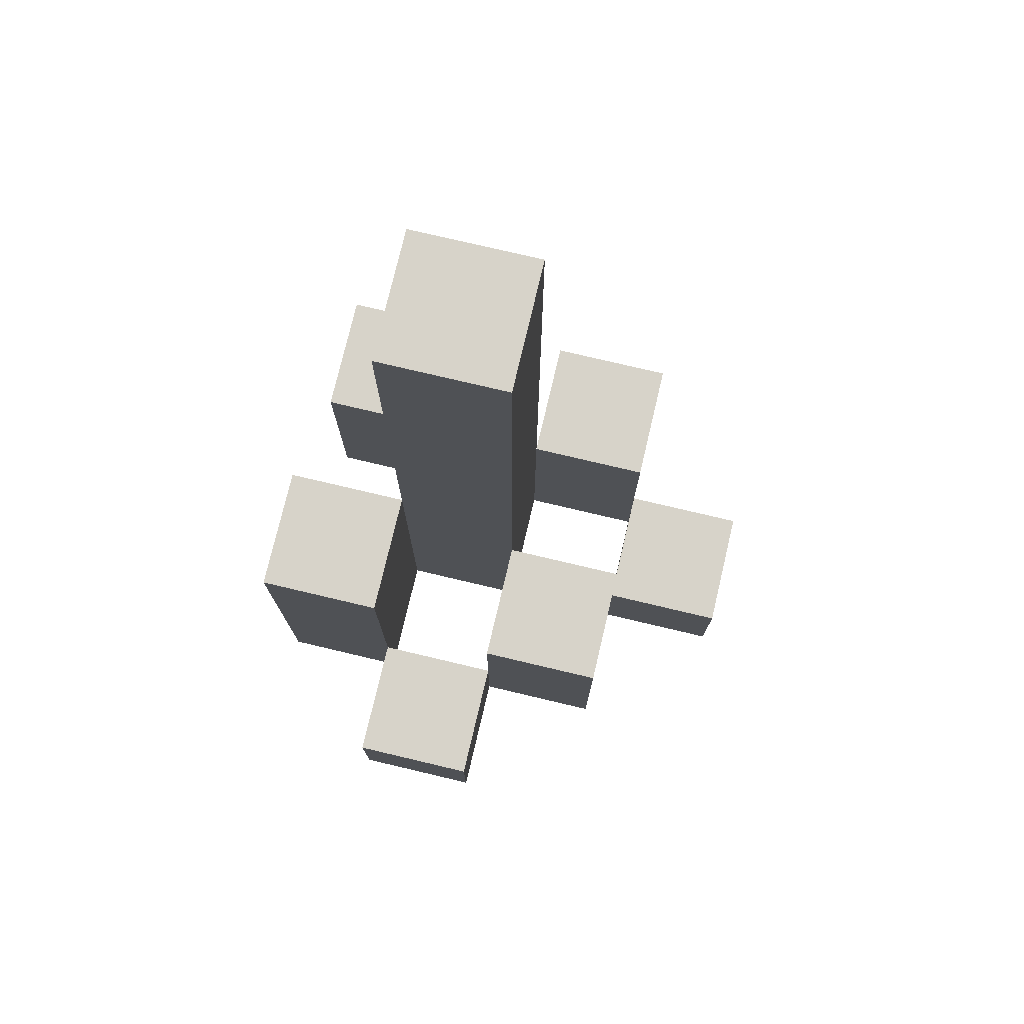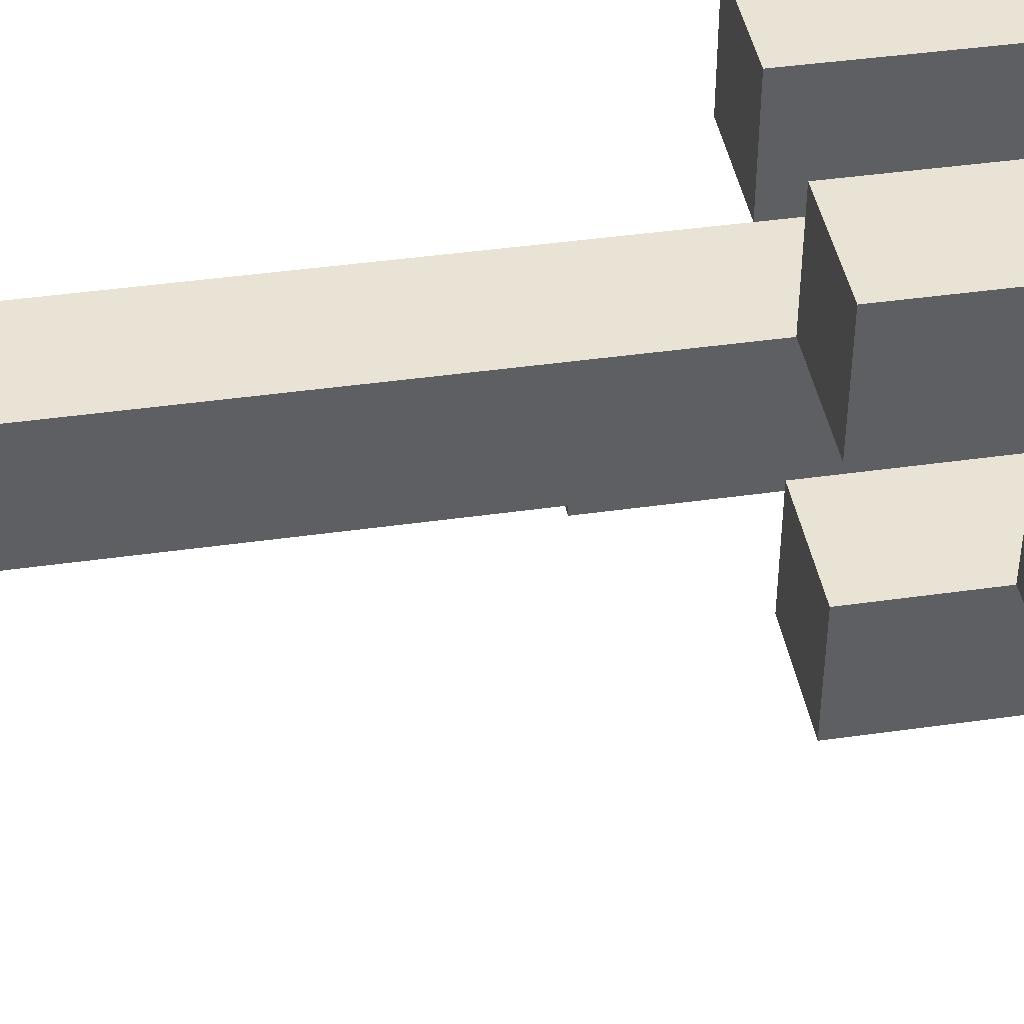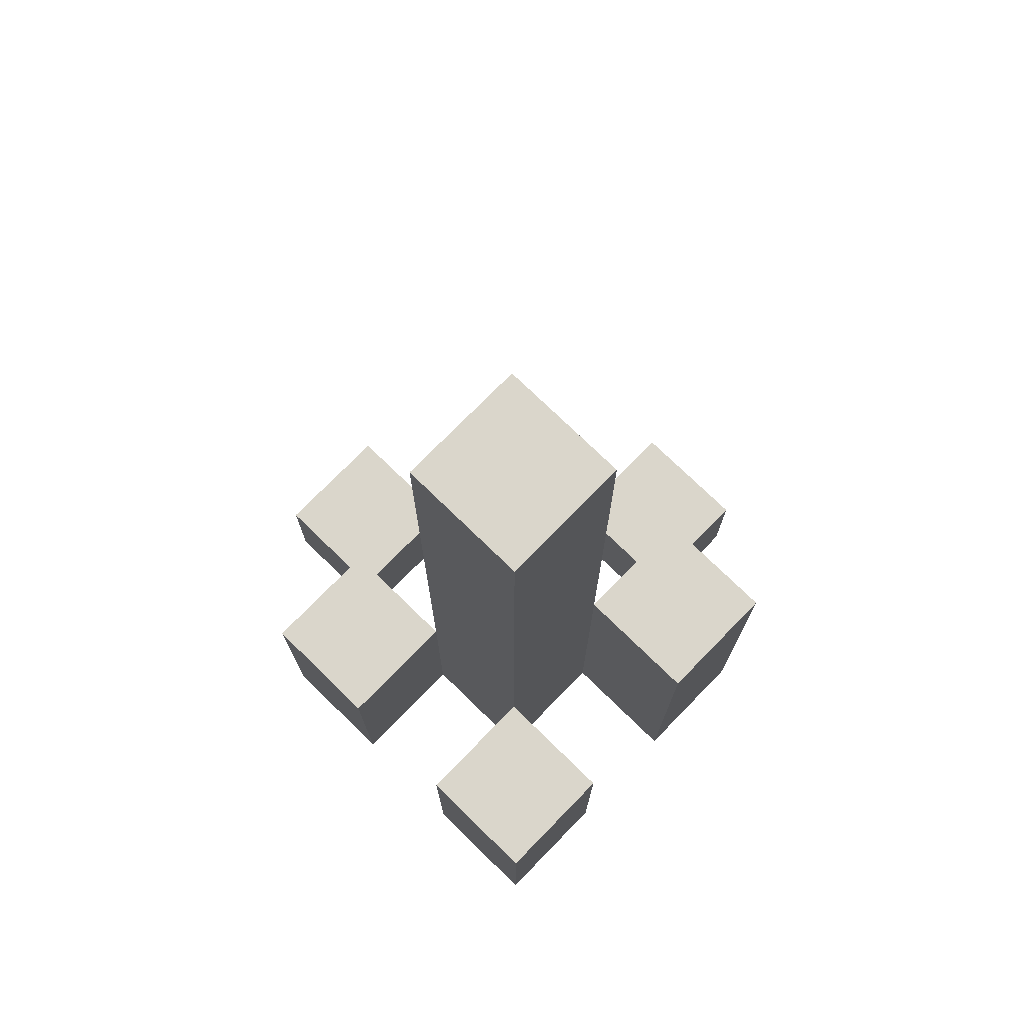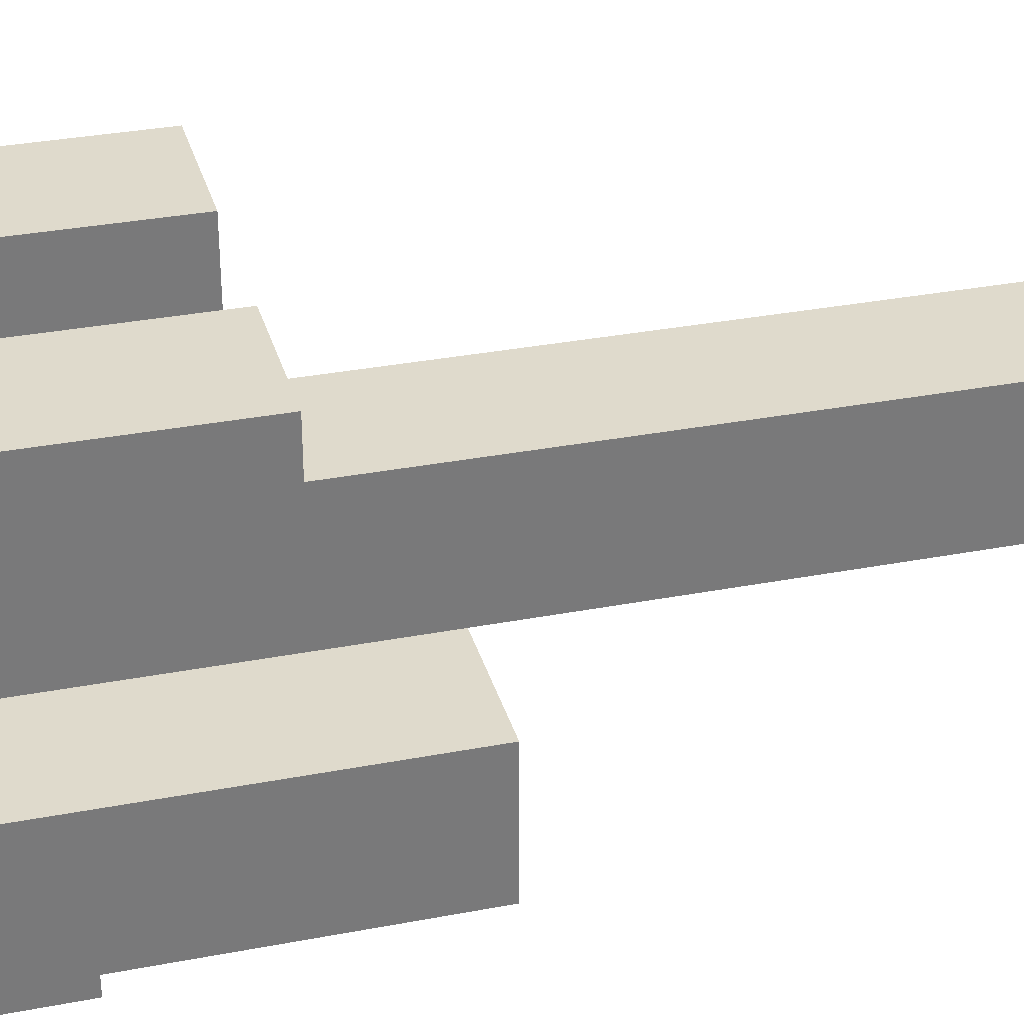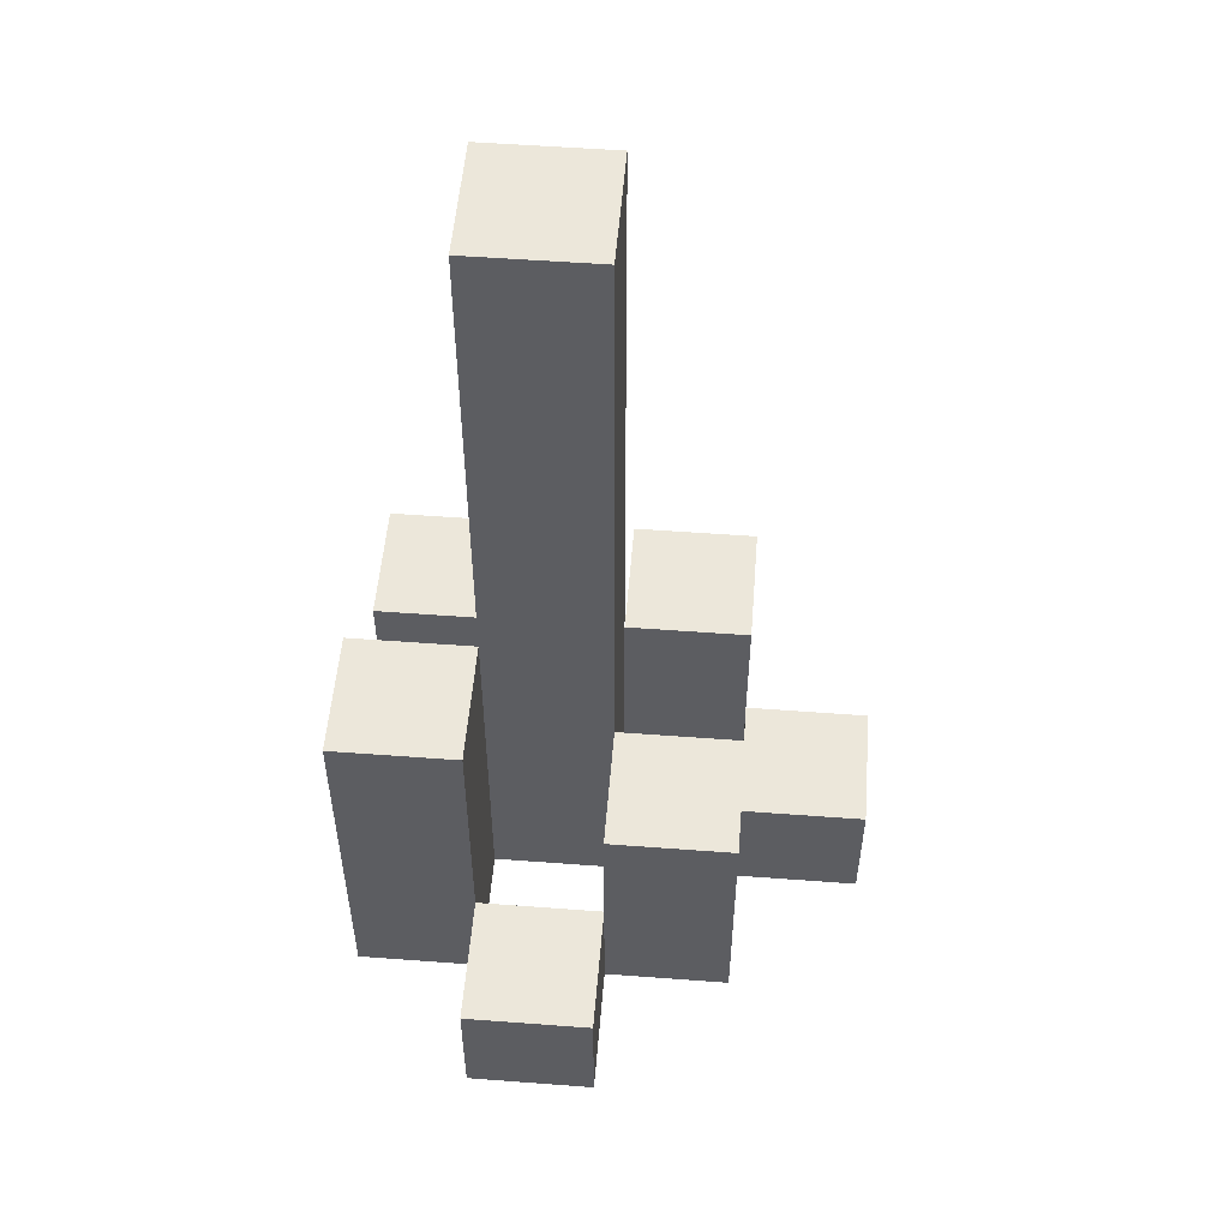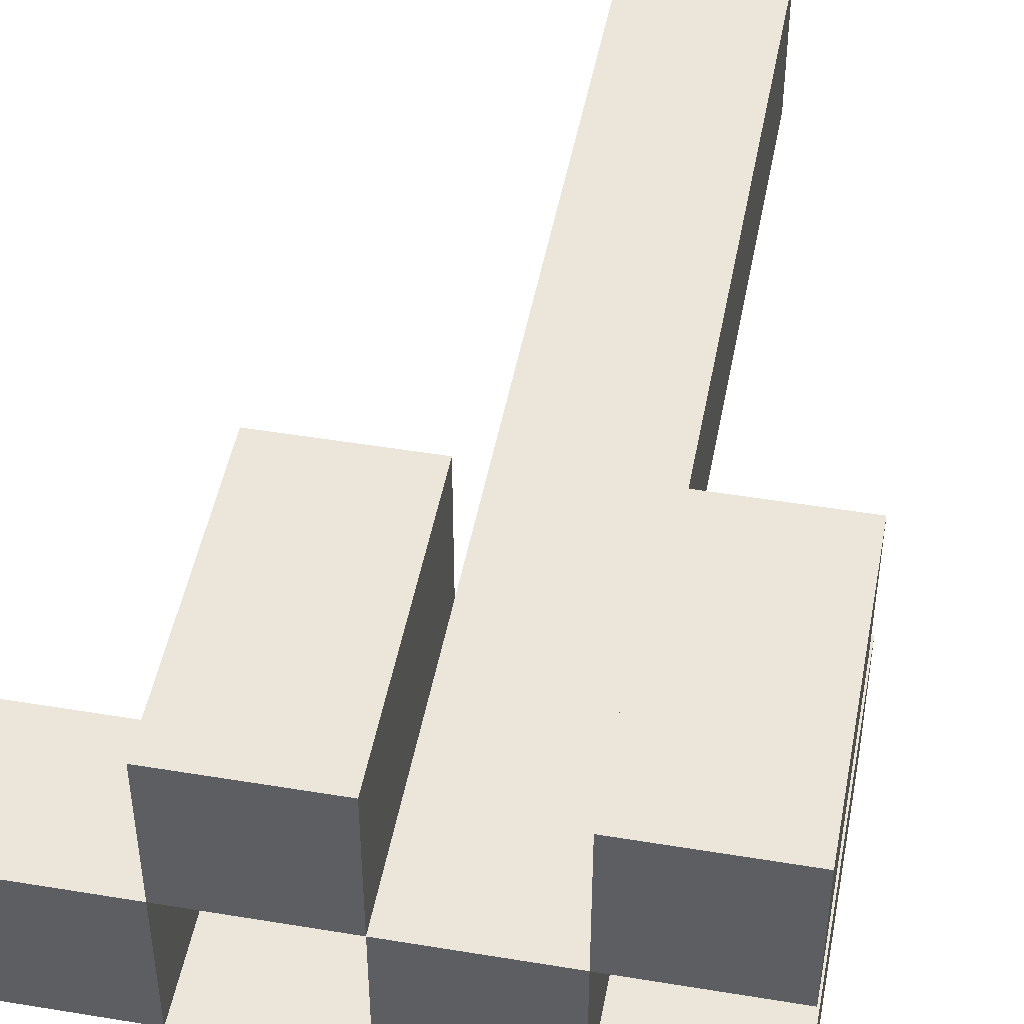
<metadata>
{"format":"obj","ext":"obj","renderer":"f3d","projection":"perspective","resolution":1024,"background":"white","views":[{"elev":76.4,"azim":-166.7,"up":"+Y"},{"elev":42.2,"azim":-99.7,"up":"+Z"},{"elev":74.1,"azim":44.3,"up":"+Y"},{"elev":32.4,"azim":75.0,"up":"+Z"},{"elev":53.2,"azim":-175.4,"up":"+Y"},{"elev":47.7,"azim":10.6,"up":"+Z"}]}
</metadata>
<code>
o
v 7.2 0.9 30.4
v 7.2 0.9 30.3
v 7.2 1 30.4
v 7.2 1 30.3
v 7.3 0.9 30.5
v 7.3 0.9 30.4
v 7.3 0.9 30.3
v 7.3 0.9 30.2
v 7.3 1 30.4
v 7.3 1 30.3
v 7.3 1.1 30.5
v 7.3 1.1 30.4
v 7.3 1.1 30.3
v 7.3 1.1 30.2
v 7.4 0.9 30.4
v 7.4 0.9 30.3
v 7.4 0.9 30.2
v 7.4 0.9 30.1
v 7.4 1 30.2
v 7.4 1 30.1
v 7.4 1.1 30.4
v 7.4 1.1 30.3
v 7.4 1.6 30.4
v 7.4 1.6 30.3
v 7.5 0.9 30.5
v 7.5 0.9 30.4
v 7.5 0.9 30.3
v 7.5 0.9 30.2
v 7.5 1 30.2
v 7.5 1.1 30.5
v 7.5 1.1 30.4
v 7.5 1.2 30.3
v 7.5 1.2 30.2
v 7.3 0.9 30.4
v 7.3 0.9 30.3
v 7.3 1 30.4
v 7.3 1 30.3
v 7.4 0.9 30.5
v 7.4 0.9 30.4
v 7.4 0.9 30.3
v 7.4 0.9 30.2
v 7.4 1 30.2
v 7.4 1.1 30.5
v 7.4 1.1 30.4
v 7.4 1.1 30.3
v 7.4 1.1 30.2
v 7.5 0.9 30.4
v 7.5 0.9 30.3
v 7.5 0.9 30.2
v 7.5 0.9 30.1
v 7.5 1 30.2
v 7.5 1 30.1
v 7.5 1.1 30.4
v 7.5 1.2 30.3
v 7.5 1.6 30.4
v 7.5 1.6 30.3
v 7.6 0.9 30.5
v 7.6 0.9 30.4
v 7.6 0.9 30.3
v 7.6 0.9 30.2
v 7.6 1.1 30.5
v 7.6 1.1 30.4
v 7.6 1.2 30.3
v 7.6 1.2 30.2
v 7.3 0.9 30.5
v 7.3 1.1 30.5
v 7.4 0.9 30.5
v 7.4 1.1 30.5
v 7.5 0.9 30.5
v 7.5 1.1 30.5
v 7.6 0.9 30.5
v 7.6 1.1 30.5
v 7.2 0.9 30.4
v 7.2 1 30.4
v 7.3 0.9 30.4
v 7.3 1 30.4
v 7.4 0.9 30.4
v 7.4 1.1 30.4
v 7.4 1.6 30.4
v 7.5 0.9 30.4
v 7.5 1.1 30.4
v 7.5 1.6 30.4
v 7.3 0.9 30.3
v 7.3 1 30.3
v 7.3 1.1 30.3
v 7.4 0.9 30.3
v 7.4 1.1 30.3
v 7.5 0.9 30.3
v 7.5 1.2 30.3
v 7.6 0.9 30.3
v 7.6 1.2 30.3
v 7.4 0.9 30.2
v 7.4 1 30.2
v 7.5 0.9 30.2
v 7.5 1 30.2
v 7.3 0.9 30.4
v 7.3 1 30.4
v 7.3 1.1 30.4
v 7.4 0.9 30.4
v 7.4 1.1 30.4
v 7.5 0.9 30.4
v 7.5 1.1 30.4
v 7.6 0.9 30.4
v 7.6 1.1 30.4
v 7.2 0.9 30.3
v 7.2 1 30.3
v 7.3 0.9 30.3
v 7.3 1 30.3
v 7.4 0.9 30.3
v 7.4 1.1 30.3
v 7.4 1.6 30.3
v 7.5 0.9 30.3
v 7.5 1.2 30.3
v 7.5 1.6 30.3
v 7.3 0.9 30.2
v 7.3 1.1 30.2
v 7.4 0.9 30.2
v 7.4 1 30.2
v 7.4 1.1 30.2
v 7.5 0.9 30.2
v 7.5 1 30.2
v 7.5 1.2 30.2
v 7.6 0.9 30.2
v 7.6 1.2 30.2
v 7.4 0.9 30.1
v 7.4 1 30.1
v 7.5 0.9 30.1
v 7.5 1 30.1
v 7.3 0.9 30.5
v 7.4 0.9 30.5
v 7.5 0.9 30.5
v 7.6 0.9 30.5
v 7.2 0.9 30.4
v 7.3 0.9 30.4
v 7.4 0.9 30.4
v 7.5 0.9 30.4
v 7.6 0.9 30.4
v 7.2 0.9 30.3
v 7.3 0.9 30.3
v 7.4 0.9 30.3
v 7.5 0.9 30.3
v 7.6 0.9 30.3
v 7.3 0.9 30.2
v 7.4 0.9 30.2
v 7.5 0.9 30.2
v 7.6 0.9 30.2
v 7.4 0.9 30.1
v 7.5 0.9 30.1
v 7.2 1 30.4
v 7.3 1 30.4
v 7.2 1 30.3
v 7.3 1 30.3
v 7.4 1 30.2
v 7.5 1 30.2
v 7.4 1 30.1
v 7.5 1 30.1
v 7.3 1.1 30.5
v 7.4 1.1 30.5
v 7.5 1.1 30.5
v 7.6 1.1 30.5
v 7.3 1.1 30.4
v 7.4 1.1 30.4
v 7.5 1.1 30.4
v 7.6 1.1 30.4
v 7.3 1.1 30.3
v 7.4 1.1 30.3
v 7.3 1.1 30.2
v 7.4 1.1 30.2
v 7.5 1.2 30.3
v 7.6 1.2 30.3
v 7.5 1.2 30.2
v 7.6 1.2 30.2
v 7.4 1.6 30.4
v 7.5 1.6 30.4
v 7.4 1.6 30.3
v 7.5 1.6 30.3
f 3 2 1
f 4 2 3
f 9 6 5
f 10 8 7
f 11 9 5
f 12 9 11
f 13 8 10
f 14 8 13
f 19 18 17
f 20 18 19
f 21 16 15
f 22 16 21
f 23 22 21
f 24 22 23
f 29 28 27
f 30 26 25
f 31 26 30
f 32 29 27
f 33 29 32
f 34 35 36
f 36 35 37
f 40 41 42
f 38 39 43
f 43 39 44
f 40 42 45
f 45 42 46
f 49 50 51
f 51 50 52
f 47 48 53
f 53 48 54
f 53 54 55
f 55 54 56
f 57 58 61
f 61 58 62
f 59 60 63
f 63 60 64
f 67 66 65
f 68 66 67
f 71 70 69
f 72 70 71
f 75 74 73
f 76 74 75
f 80 78 77
f 80 79 78
f 81 79 80
f 82 79 81
f 86 84 83
f 86 85 84
f 87 85 86
f 90 89 88
f 91 89 90
f 94 93 92
f 95 93 94
f 96 97 99
f 97 98 99
f 99 98 100
f 101 102 103
f 103 102 104
f 105 106 107
f 107 106 108
f 109 110 112
f 110 111 112
f 112 111 113
f 113 111 114
f 115 116 117
f 117 116 118
f 118 116 119
f 120 121 123
f 121 122 123
f 123 122 124
f 125 126 127
f 127 126 128
f 134 130 129
f 135 130 134
f 136 132 131
f 137 132 136
f 138 134 133
f 139 134 138
f 140 136 135
f 141 136 140
f 143 140 139
f 144 140 143
f 145 142 141
f 146 142 145
f 147 145 144
f 148 145 147
f 149 150 151
f 151 150 152
f 153 154 155
f 155 154 156
f 157 158 161
f 161 158 162
f 159 160 163
f 163 160 164
f 165 166 167
f 167 166 168
f 169 170 171
f 171 170 172
f 173 174 175
f 175 174 176

</code>
